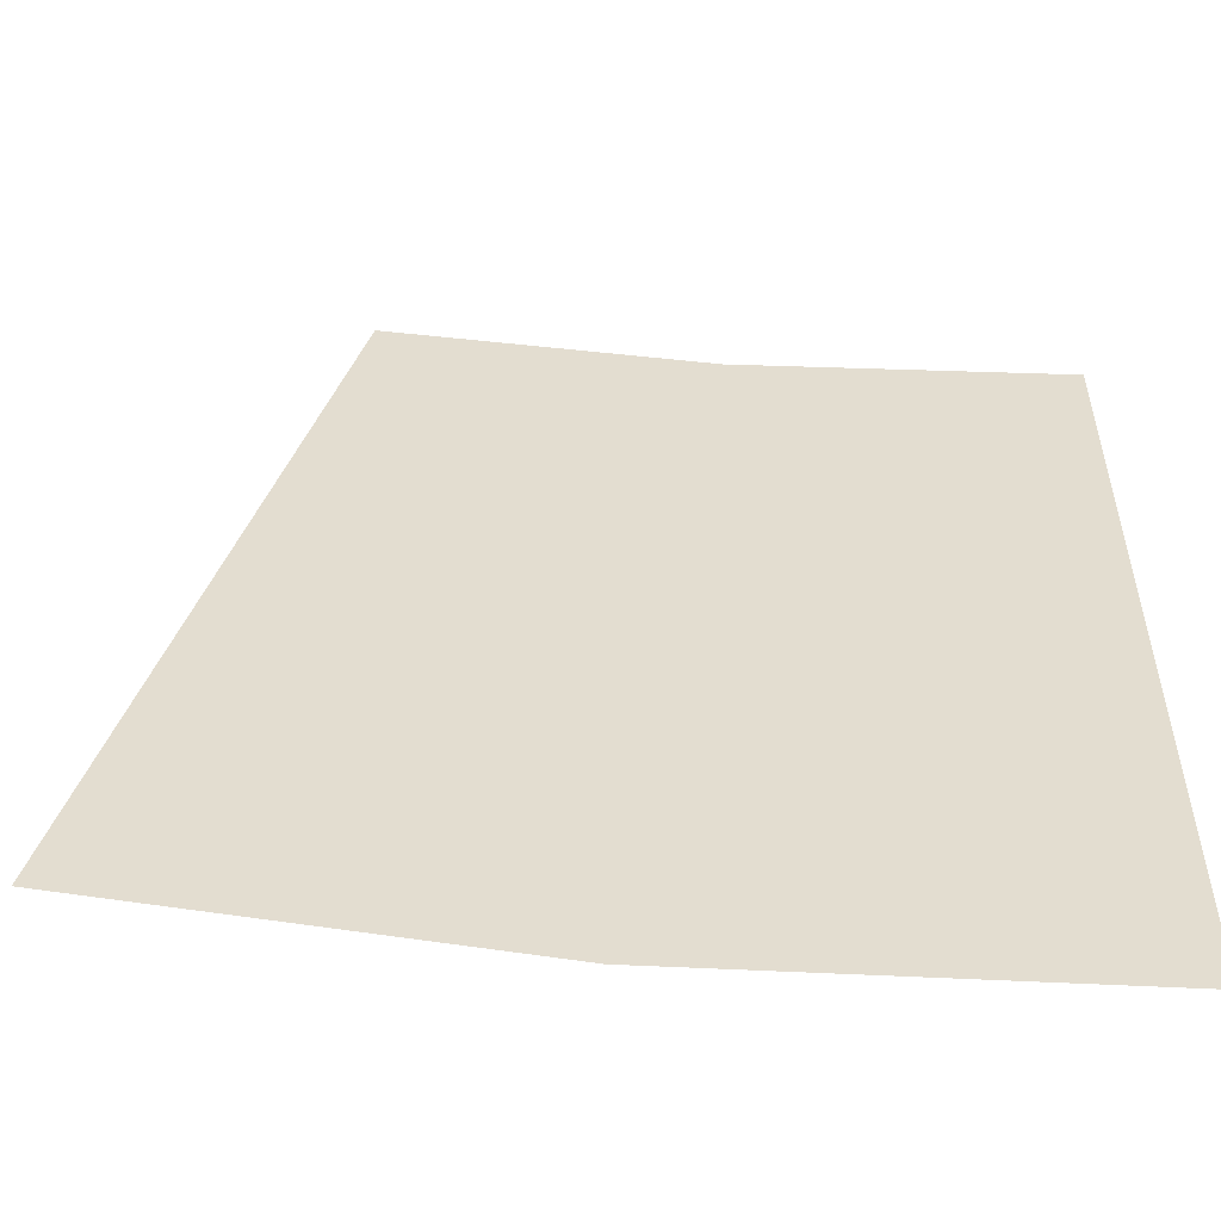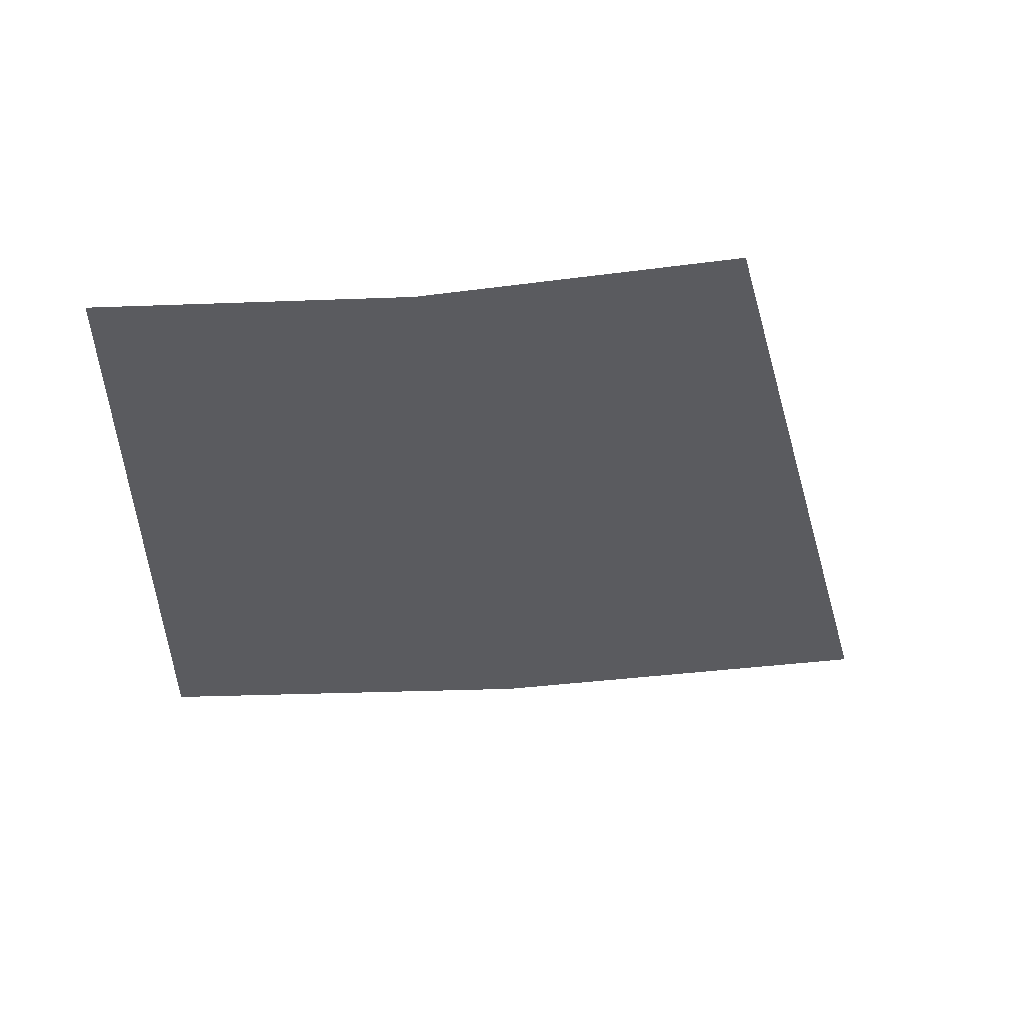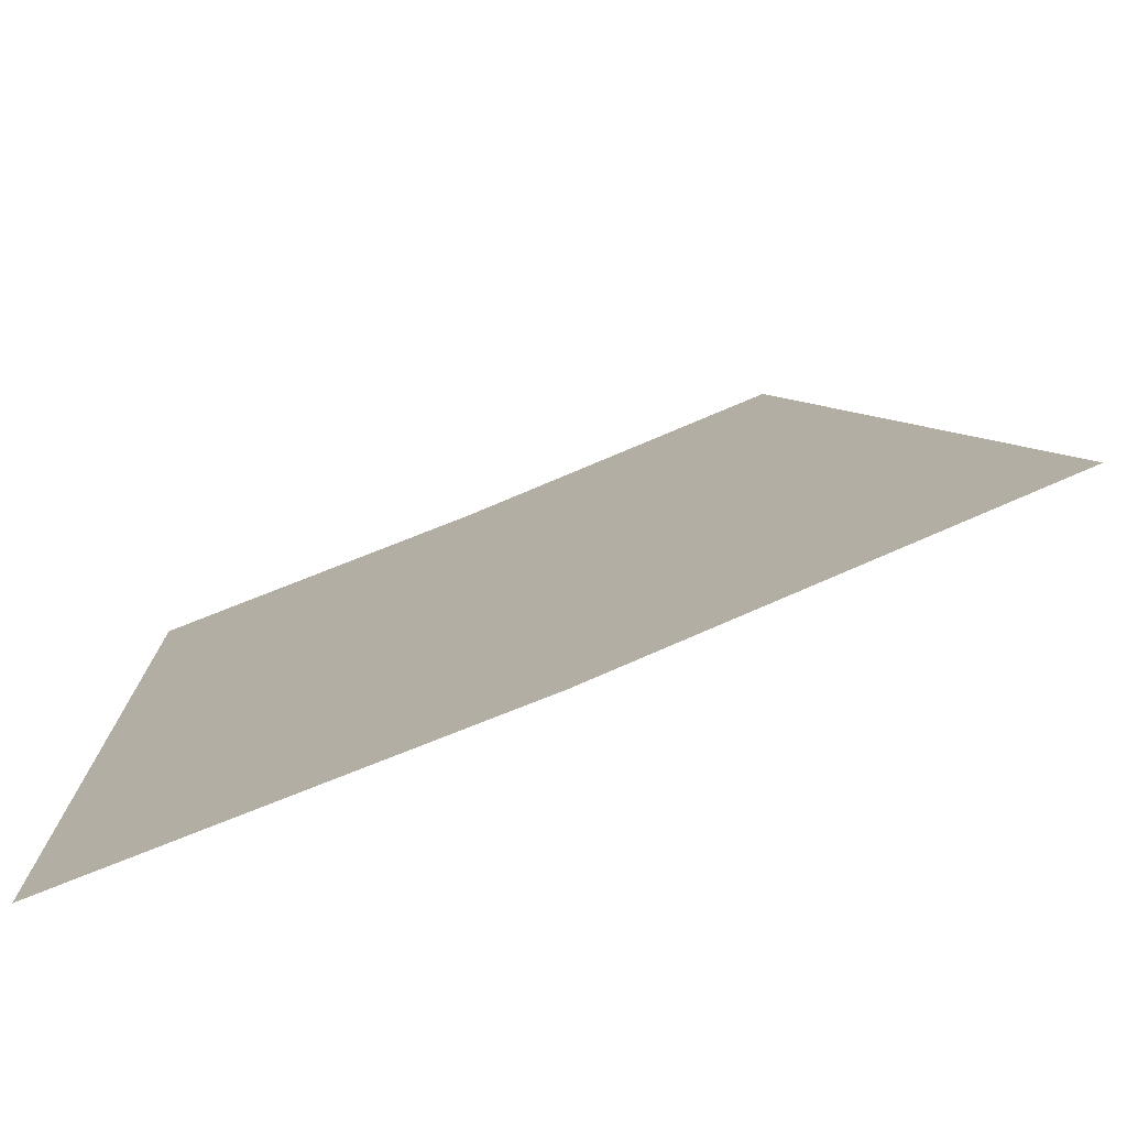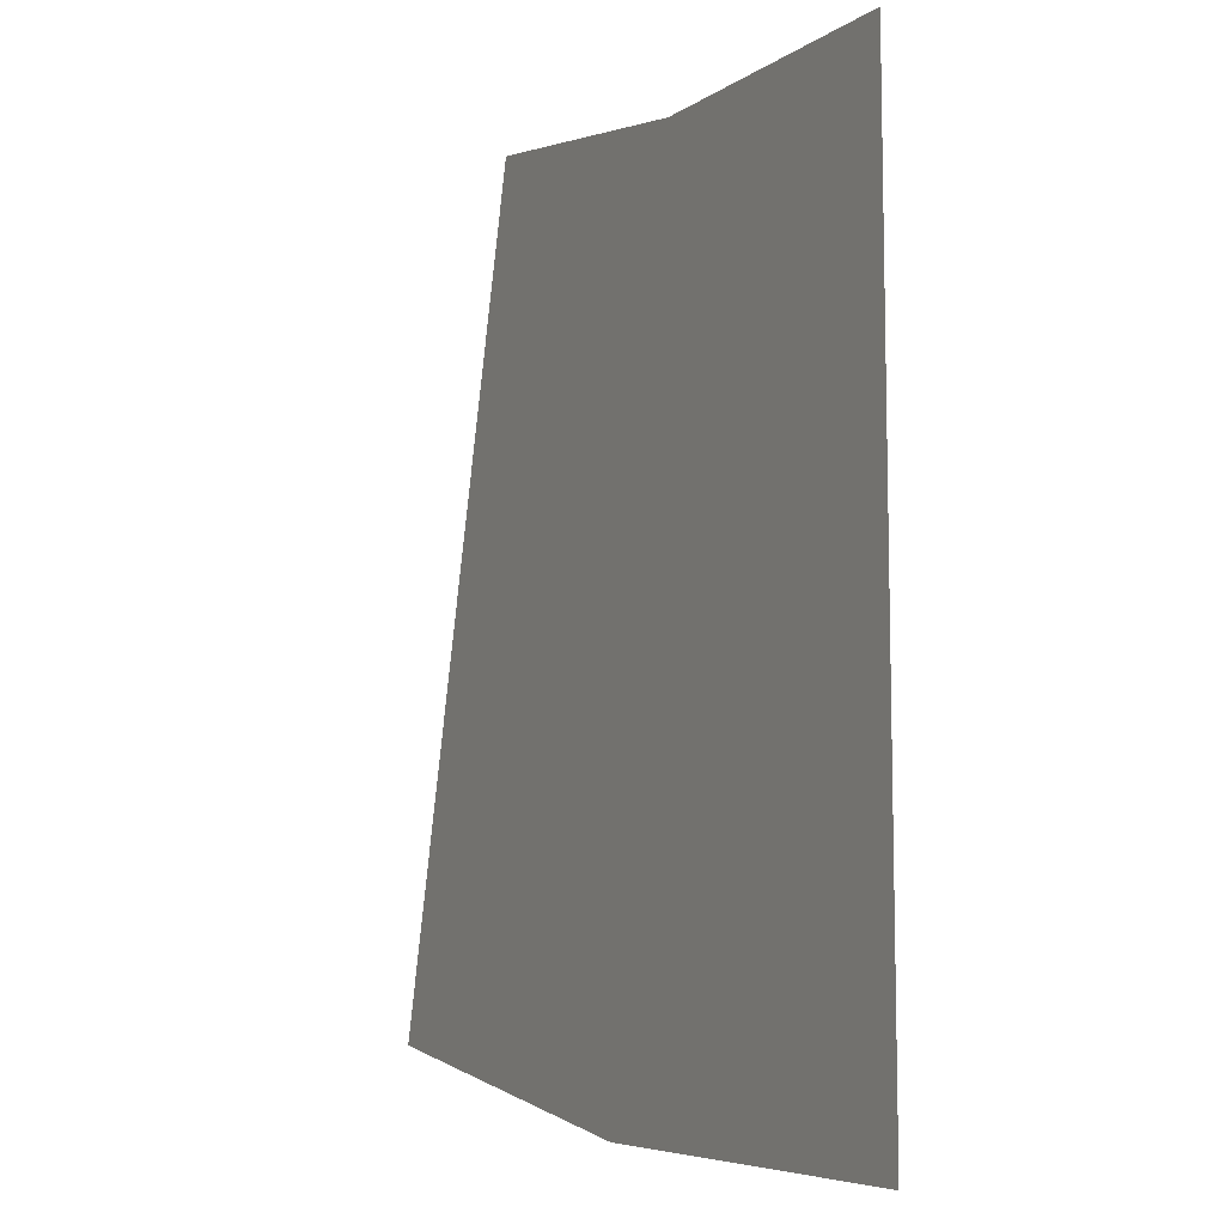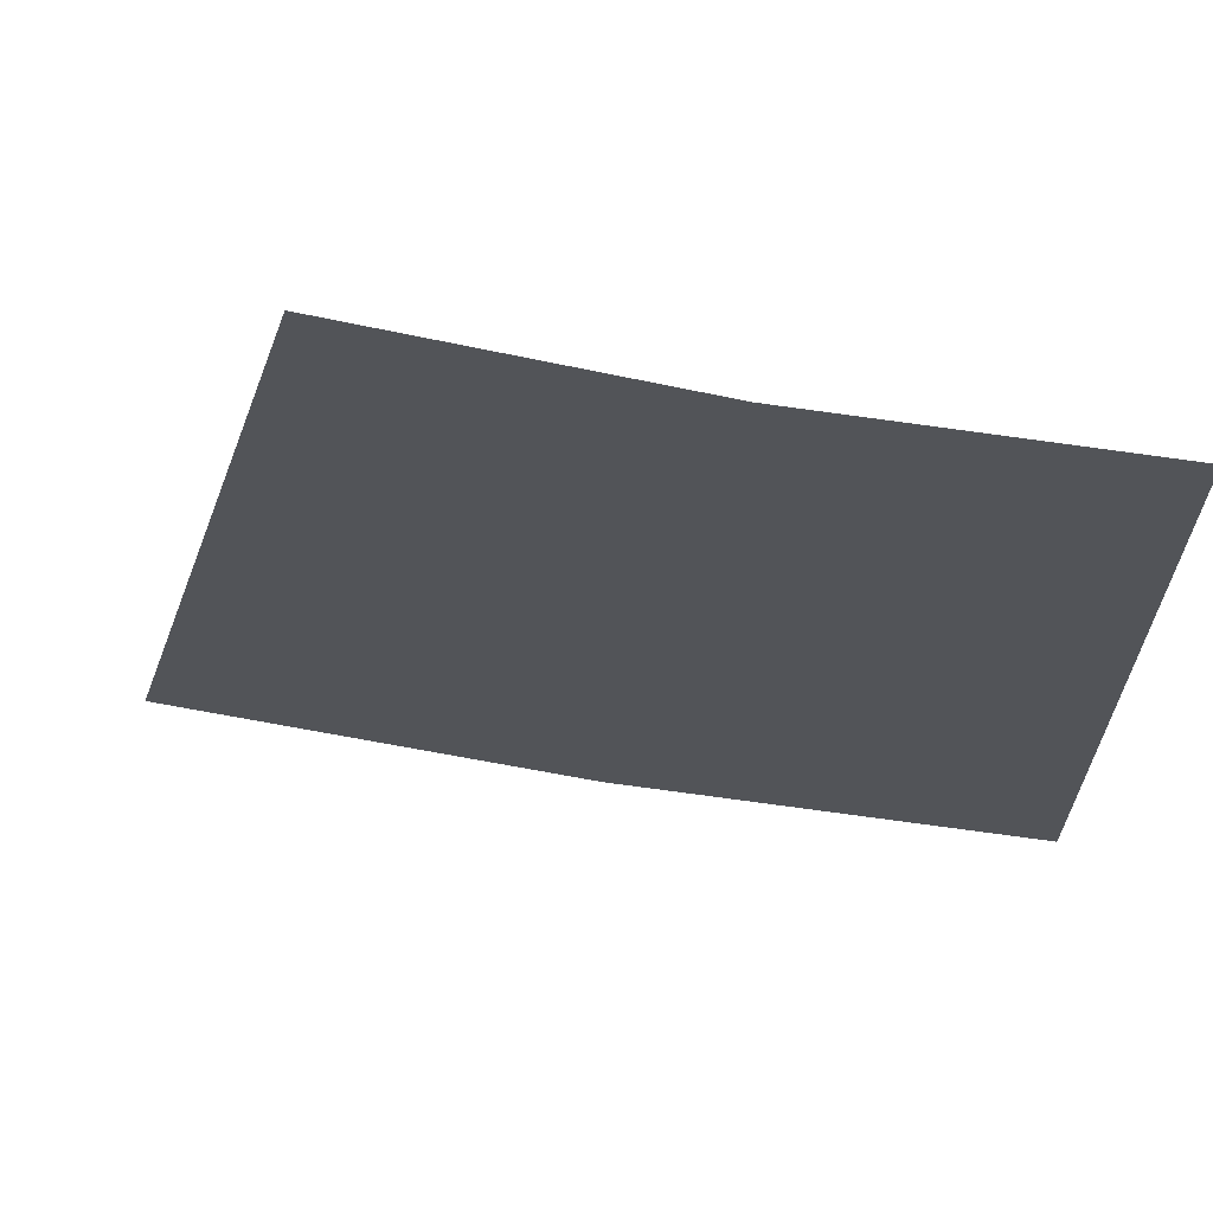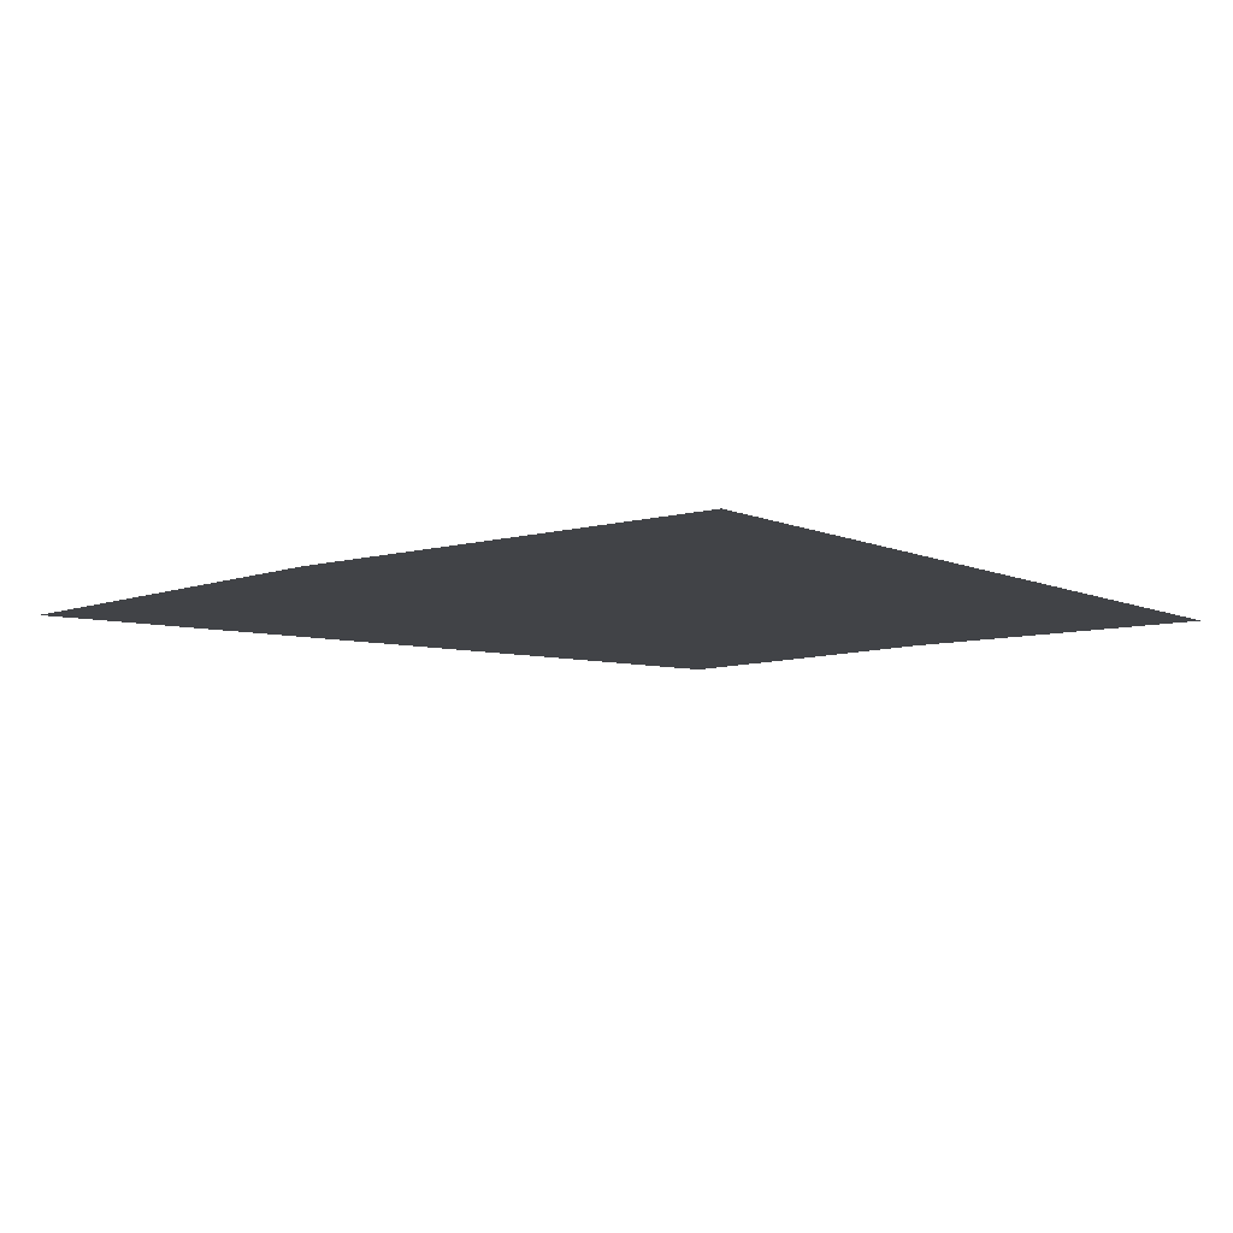
<metadata>
{"format":"obj","ext":"obj","renderer":"f3d","projection":"perspective","resolution":1024,"background":"white","views":[{"elev":-54.3,"azim":-179.7,"up":"+Z"},{"elev":-33.4,"azim":-0.8,"up":"+Y"},{"elev":-77.3,"azim":20.8,"up":"+Z"},{"elev":-9.7,"azim":-115.8,"up":"+Z"},{"elev":66.7,"azim":-173.4,"up":"+Z"},{"elev":-7.1,"azim":-143.1,"up":"+Y"}]}
</metadata>
<code>
o Energy_(Unit)_Circle.003
v 0 0 -0.7553
v 0.1955 0 -0.7296
v 0.09859 0 -0.7489
v 0 0 -1
v 0.2588 0 -0.9659
v 0.1305 0 -0.9914
g Energy_(Unit)_Circle.003_Energy
f 2 5 6
f 3 6 4
f 3 2 6
f 1 3 4

</code>
